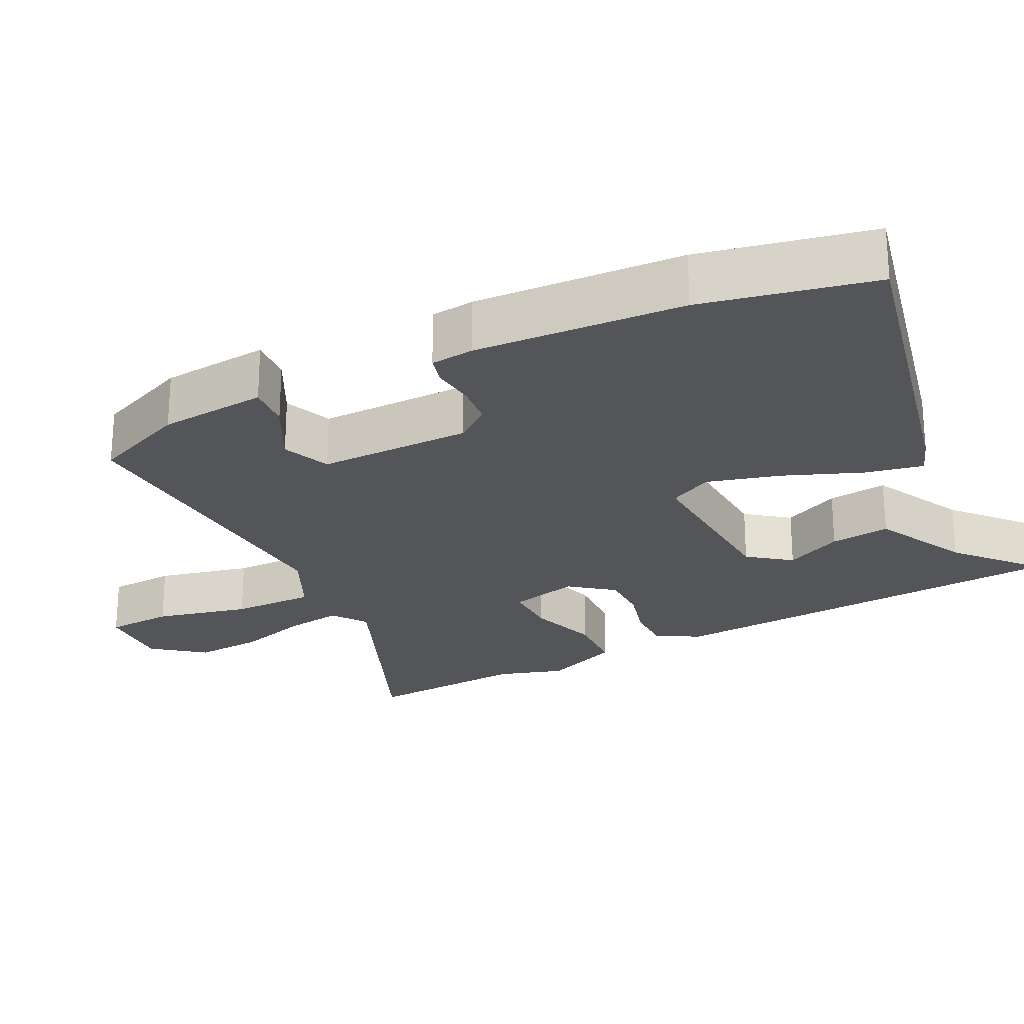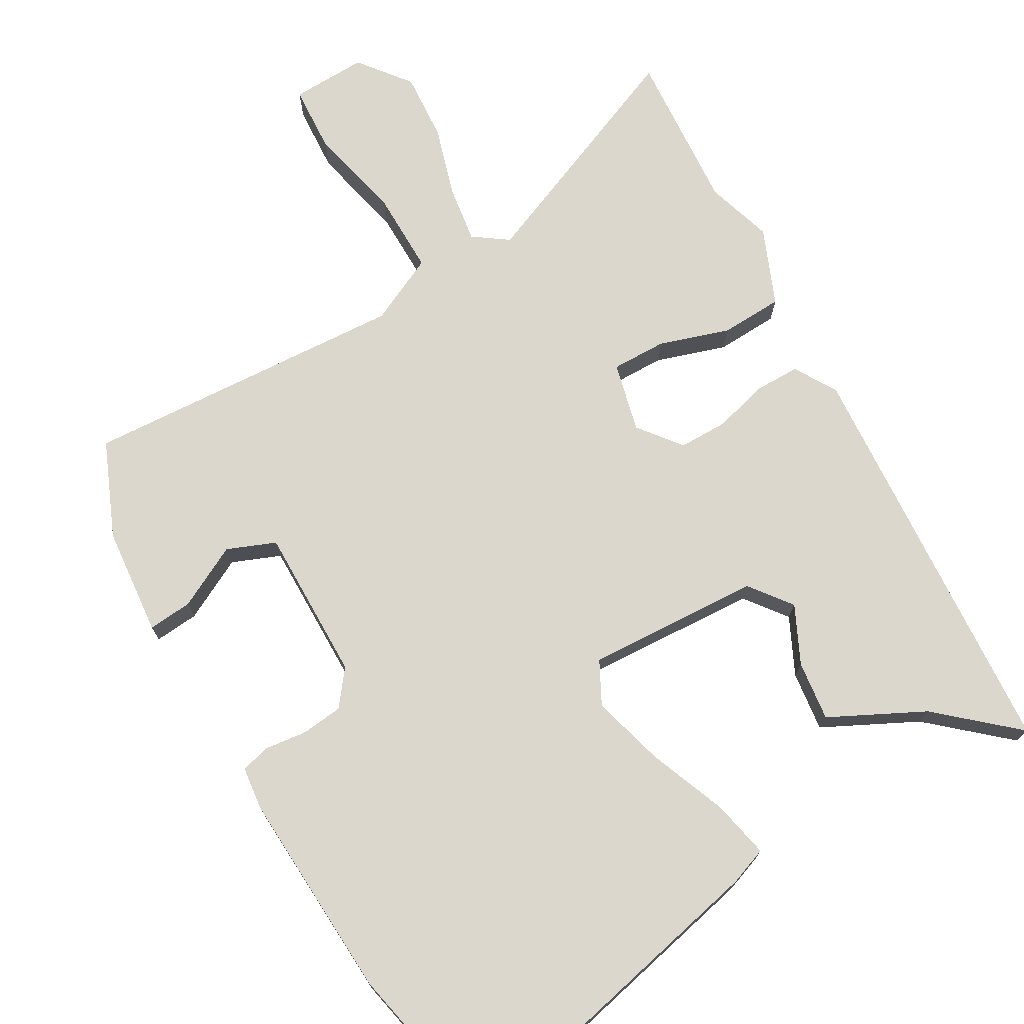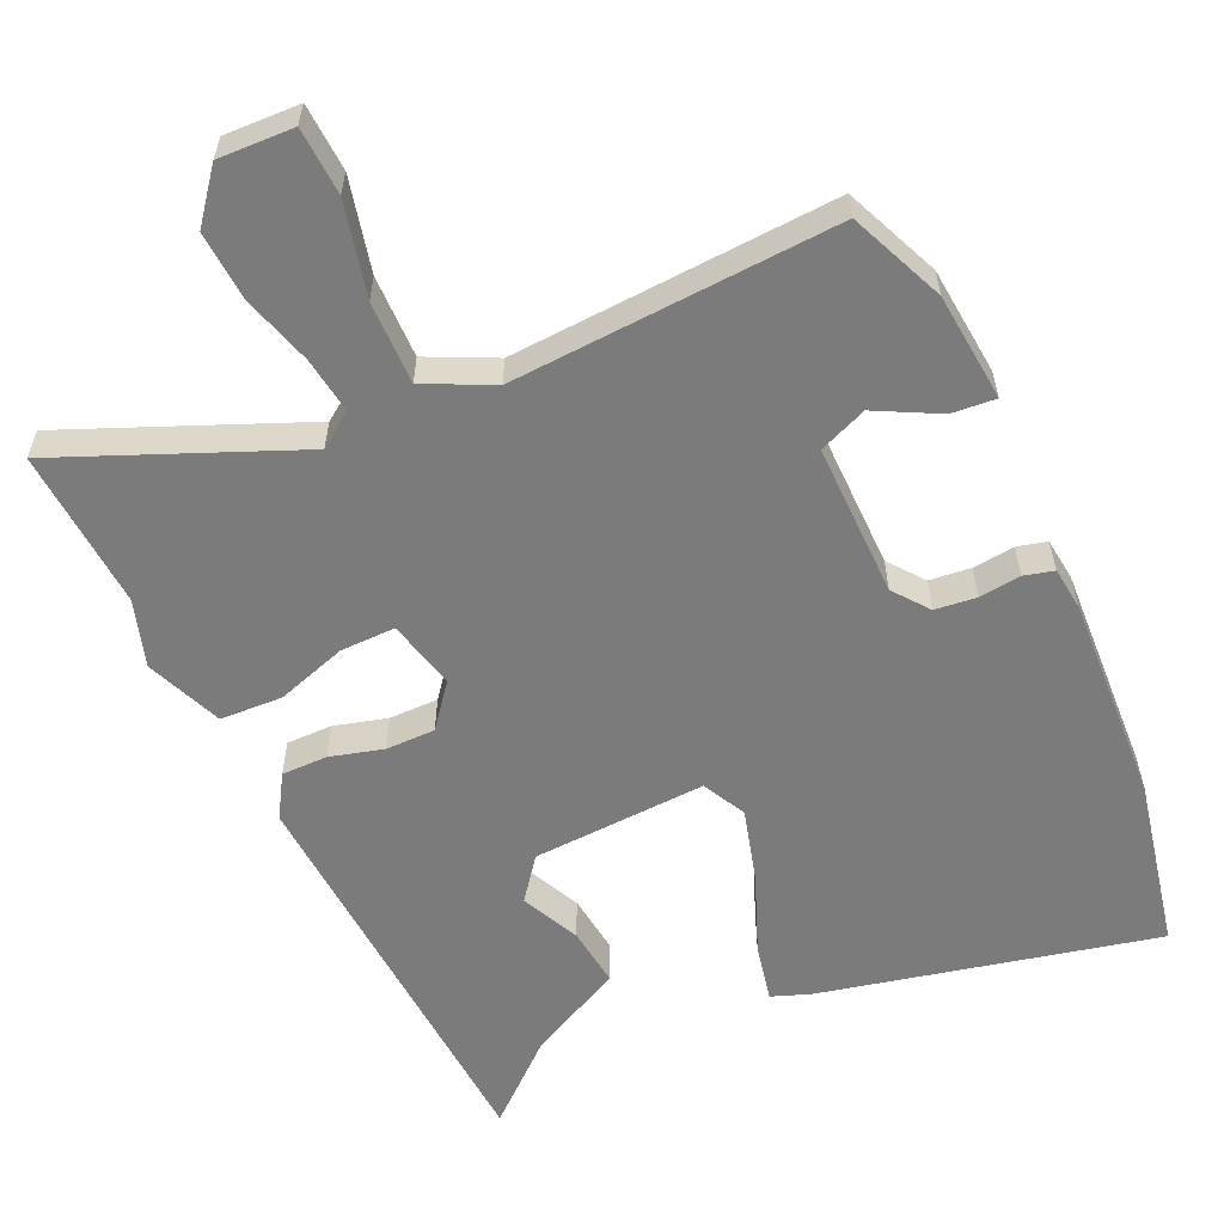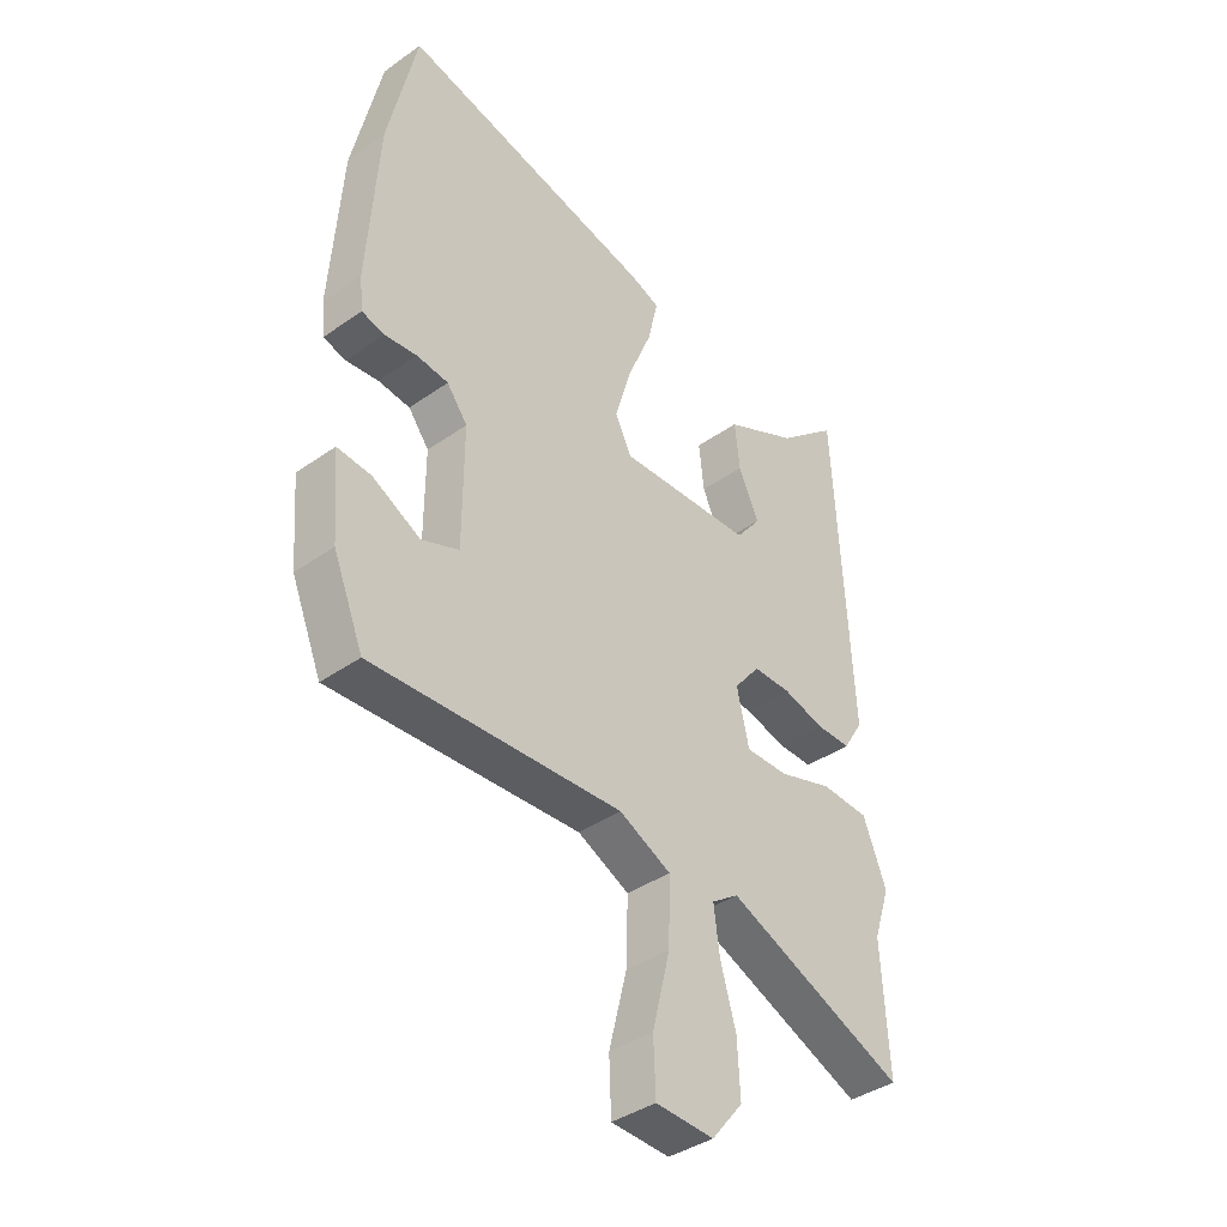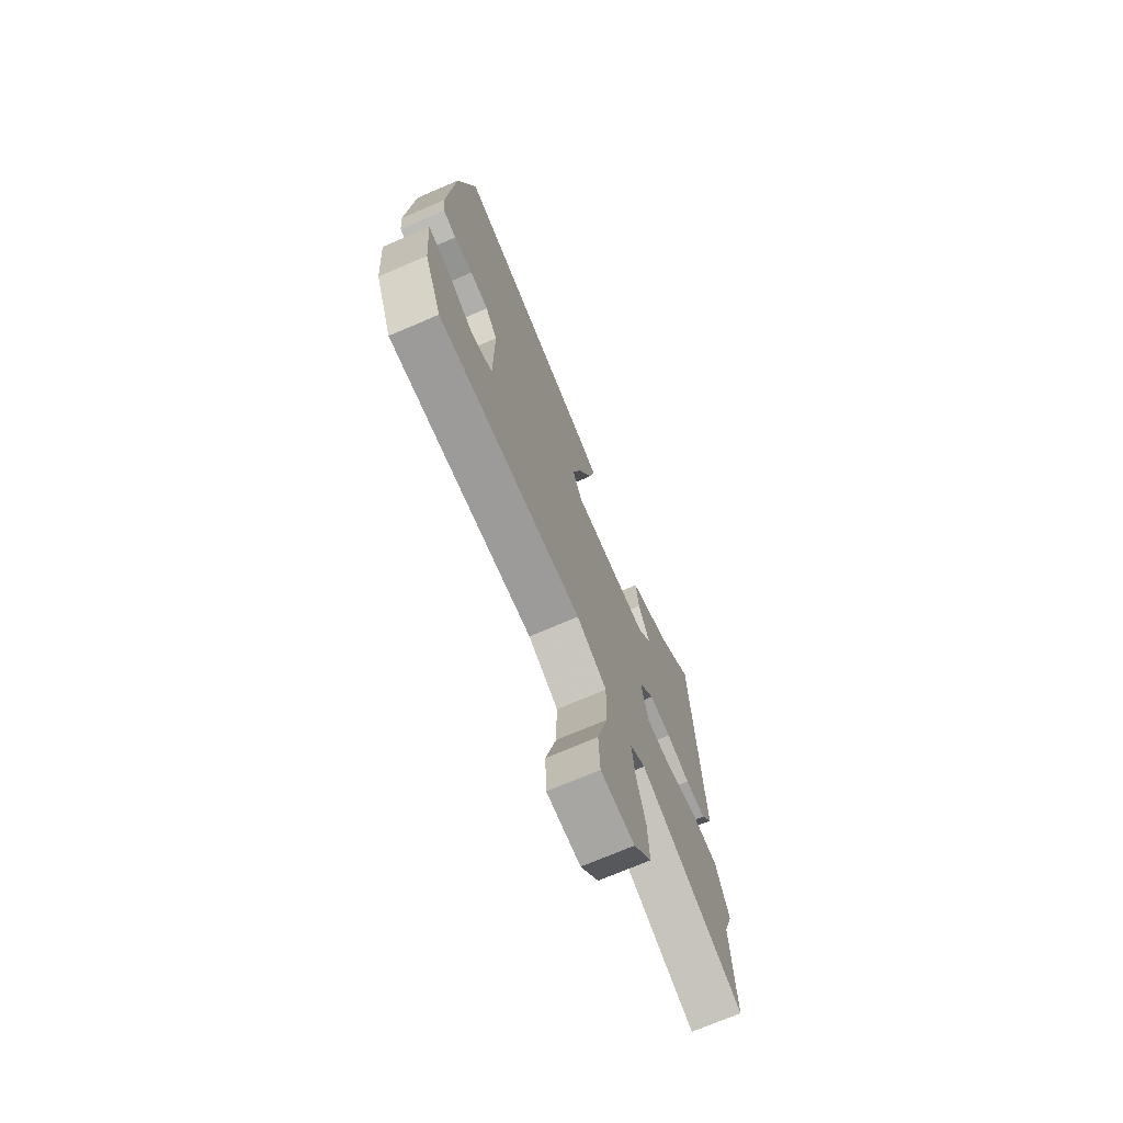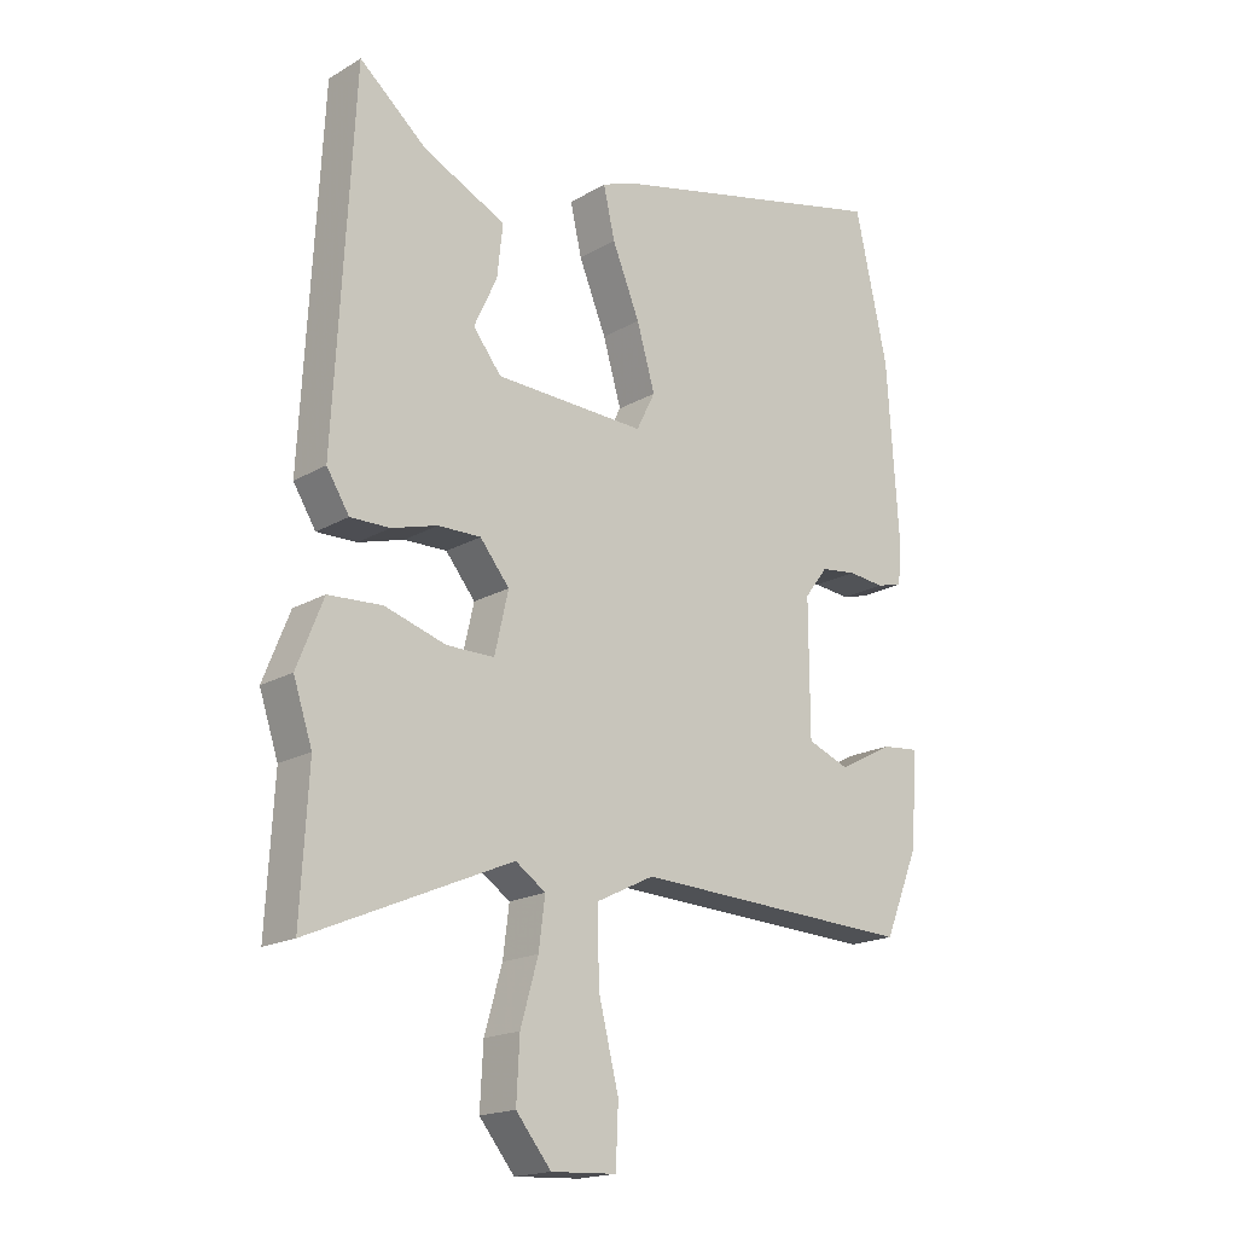
<metadata>
{"format":"obj","ext":"obj","renderer":"f3d","projection":"perspective","resolution":1024,"background":"white","views":[{"elev":-24.4,"azim":-62.5,"up":"+Y"},{"elev":73.1,"azim":-29.1,"up":"+Y"},{"elev":-58.5,"azim":-154.7,"up":"+Y"},{"elev":-39.1,"azim":-48.5,"up":"+Z"},{"elev":-71.9,"azim":-66.8,"up":"+Z"},{"elev":-18.1,"azim":138.4,"up":"+Z"}]}
</metadata>
<code>
v -0.491 0.07 -0.477
v -0.545 0.07 -0.345
v -0.557 0.07 -0.195
v -0.496 0.07 -0.201
v -0.41 0.07 -0.247
v -0.343 0.07 -0.221
v -0.342 0.07 -0.009
v -0.379 0.07 0.04
v -0.436 0.07 0.047
v -0.494 0.07 0.041
v -0.535 0.07 0.052
v -0.541 0.07 0.112
v -0.522 0.07 0.4
v -0.47 0.07 0.635
v -0.011 0.07 0.525
v 0.041 0.07 0.505
v 0.023 0.07 0.425
v -0.021 0.07 0.318
v -0.05 0.07 0.218
v -0.02 0.07 0.158
v 0.22 0.07 0.167
v 0.265 0.07 0.224
v 0.228 0.07 0.304
v 0.219 0.07 0.387
v 0.35 0.07 0.45
v 0.458 0.07 0.542
v 0.488 0.07 -0.027
v 0.452 0.07 -0.085
v 0.389 0.07 -0.084
v 0.316 0.07 -0.063
v 0.248 0.07 -0.062
v 0.201 0.07 -0.12
v 0.223 0.07 -0.216
v 0.299 0.07 -0.216
v 0.396 0.07 -0.186
v 0.482 0.07 -0.191
v 0.524 0.07 -0.297
v 0.494 0.07 -0.388
v 0.506 0.07 -0.61
v 0.184 0.07 -0.471
v 0.136 0.07 -0.504
v 0.146 0.07 -0.582
v 0.174 0.07 -0.68
v 0.179 0.07 -0.775
v 0.123 0.07 -0.844
v 0.019 0.07 -0.839
v 0.015 0.07 -0.746
v 0.047 0.07 -0.617
v 0.05 0.07 -0.503
v -0.043 0.07 -0.457
v -0.491 0 -0.477
v -0.545 0 -0.345
v -0.557 0 -0.195
v -0.496 0 -0.201
v -0.41 0 -0.247
v -0.343 0 -0.221
v -0.342 0 -0.009
v -0.379 0 0.04
v -0.436 0 0.047
v -0.494 0 0.041
v -0.535 0 0.052
v -0.541 0 0.112
v -0.522 0 0.4
v -0.47 0 0.635
v -0.011 0 0.525
v 0.041 0 0.505
v 0.023 0 0.425
v -0.021 0 0.318
v -0.05 0 0.218
v -0.02 0 0.158
v 0.22 0 0.167
v 0.265 0 0.224
v 0.228 0 0.304
v 0.219 0 0.387
v 0.35 0 0.45
v 0.458 0 0.542
v 0.488 0 -0.027
v 0.452 0 -0.085
v 0.389 0 -0.084
v 0.316 0 -0.063
v 0.248 0 -0.062
v 0.201 0 -0.12
v 0.223 0 -0.216
v 0.299 0 -0.216
v 0.396 0 -0.186
v 0.482 0 -0.191
v 0.524 0 -0.297
v 0.494 0 -0.388
v 0.506 0 -0.61
v 0.184 0 -0.471
v 0.136 0 -0.504
v 0.146 0 -0.582
v 0.174 0 -0.68
v 0.179 0 -0.775
v 0.123 0 -0.844
v 0.019 0 -0.839
v 0.015 0 -0.746
v 0.047 0 -0.617
v 0.05 0 -0.503
v -0.043 0 -0.457
f 45 46 47 48
f 45 48 49
f 42 43 44 45
f 41 42 45 49
f 40 41 49 50
f 38 39 40
f 37 38 40 50
f 34 35 36 37
f 33 34 37 50
f 27 28 29 30
f 25 26 27 30
f 25 30 31
f 22 23 24 25
f 22 25 31 32
f 15 16 17 18
f 15 18 19
f 14 15 19
f 13 14 19 20
f 9 10 11 12
f 8 9 12 13
f 7 8 13 20
f 2 3 4 5
f 2 5 6
f 1 2 6
f 32 33 50 1
f 21 22 32
f 6 7 20 21
f 1 6 21 32
f 98 97 96 95
f 99 98 95
f 95 94 93 92
f 99 95 92 91
f 100 99 91 90
f 90 89 88
f 100 90 88 87
f 87 86 85 84
f 100 87 84 83
f 80 79 78 77
f 80 77 76 75
f 81 80 75
f 75 74 73 72
f 82 81 75 72
f 68 67 66 65
f 69 68 65
f 69 65 64
f 70 69 64 63
f 62 61 60 59
f 63 62 59 58
f 70 63 58 57
f 55 54 53 52
f 56 55 52
f 56 52 51
f 51 100 83 82
f 82 72 71
f 71 70 57 56
f 82 71 56 51
f 1 51 52 2
f 2 52 53 3
f 3 53 54 4
f 4 54 55 5
f 5 55 56 6
f 6 56 57 7
f 7 57 58 8
f 8 58 59 9
f 9 59 60 10
f 10 60 61 11
f 11 61 62 12
f 12 62 63 13
f 13 63 64 14
f 14 64 65 15
f 15 65 66 16
f 16 66 67 17
f 17 67 68 18
f 18 68 69 19
f 19 69 70 20
f 20 70 71 21
f 21 71 72 22
f 22 72 73 23
f 23 73 74 24
f 24 74 75 25
f 25 75 76 26
f 26 76 77 27
f 27 77 78 28
f 28 78 79 29
f 29 79 80 30
f 30 80 81 31
f 31 81 82 32
f 32 82 83 33
f 33 83 84 34
f 34 84 85 35
f 35 85 86 36
f 36 86 87 37
f 37 87 88 38
f 38 88 89 39
f 39 89 90 40
f 40 90 91 41
f 41 91 92 42
f 42 92 93 43
f 43 93 94 44
f 44 94 95 45
f 45 95 96 46
f 46 96 97 47
f 47 97 98 48
f 48 98 99 49
f 49 99 100 50
f 50 100 51 1

</code>
